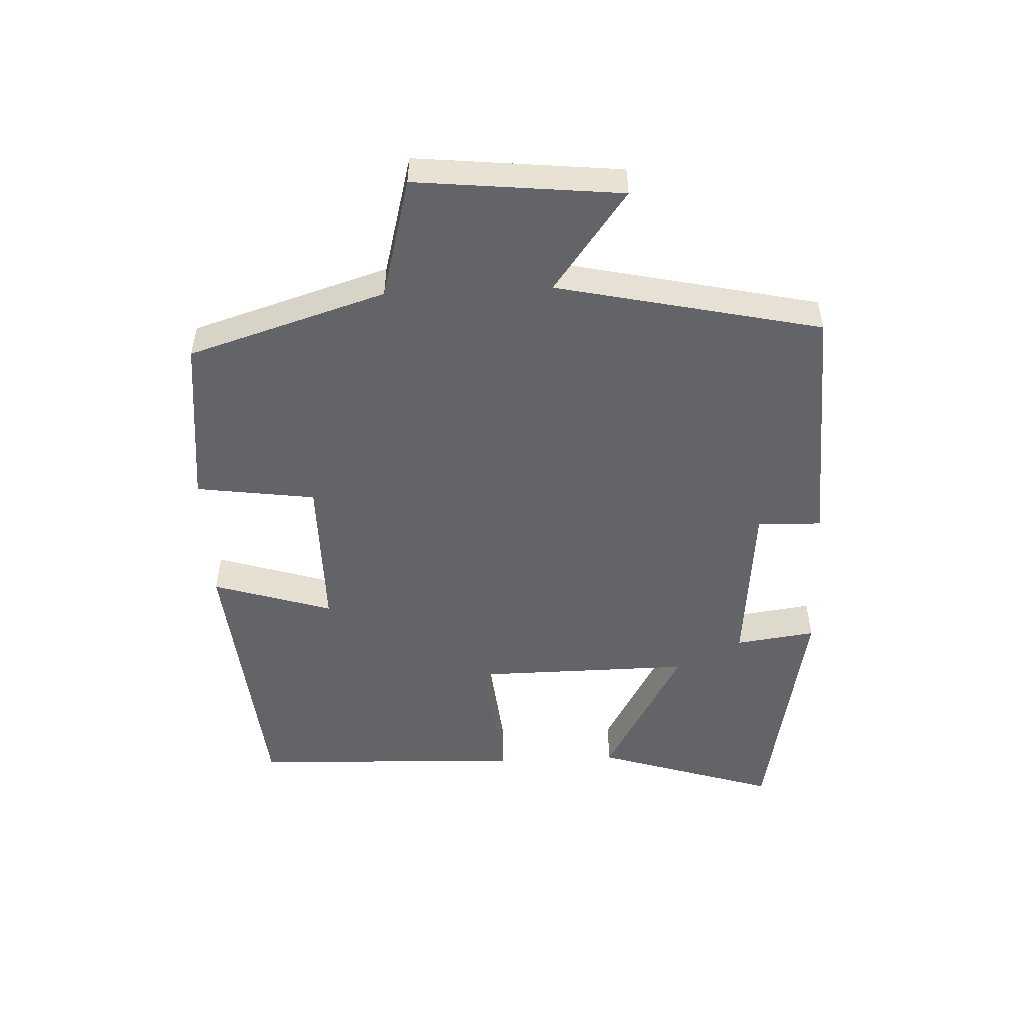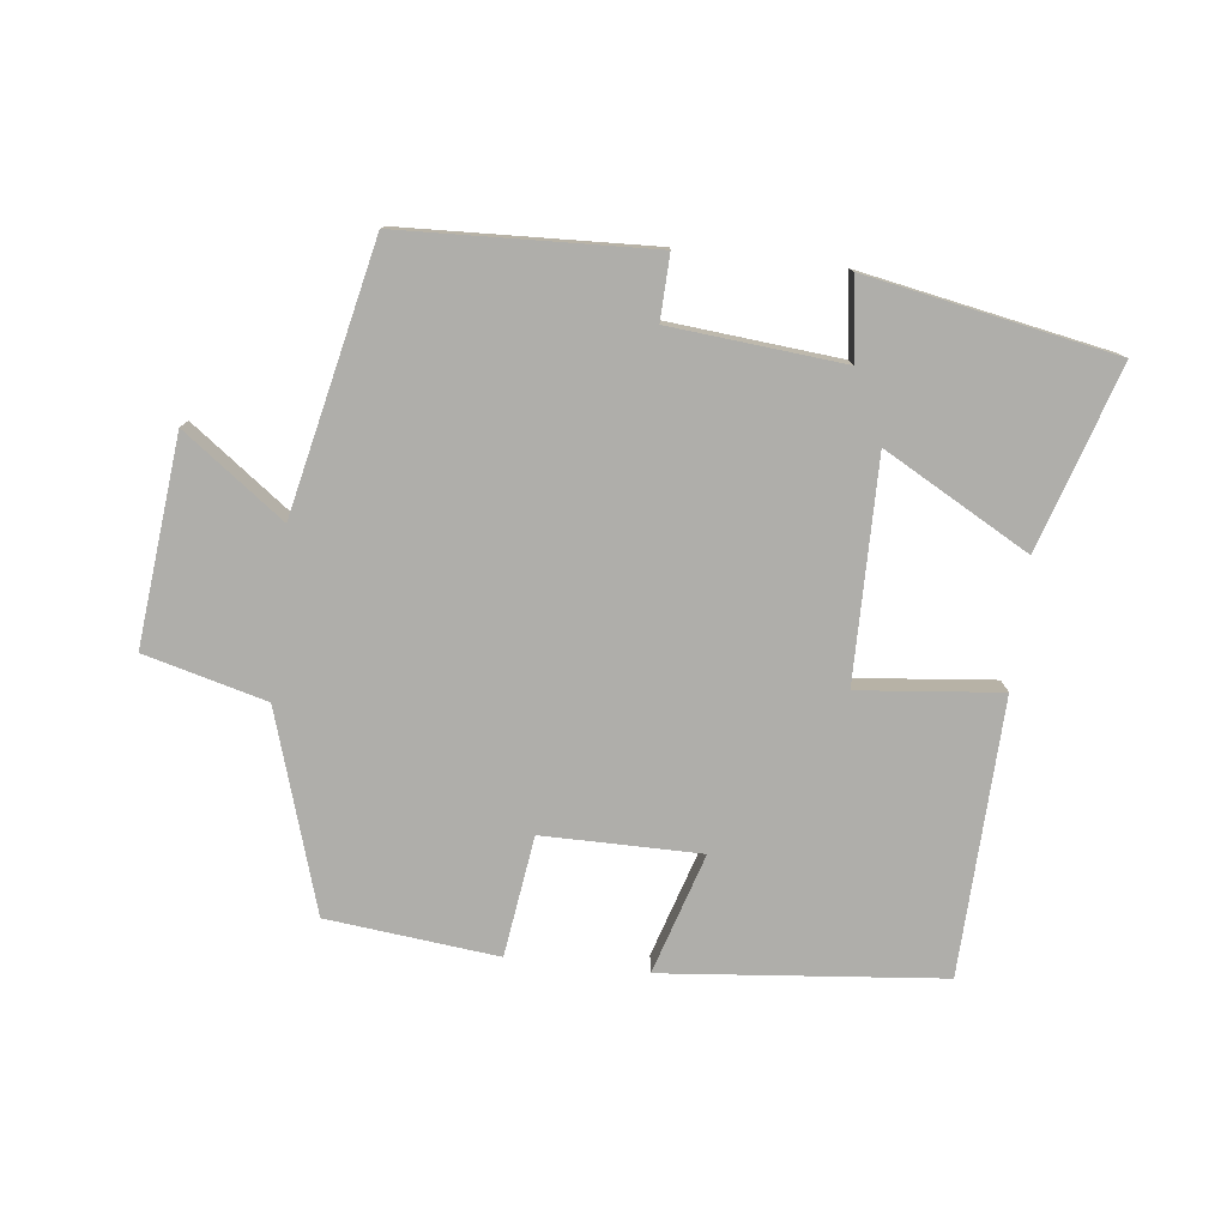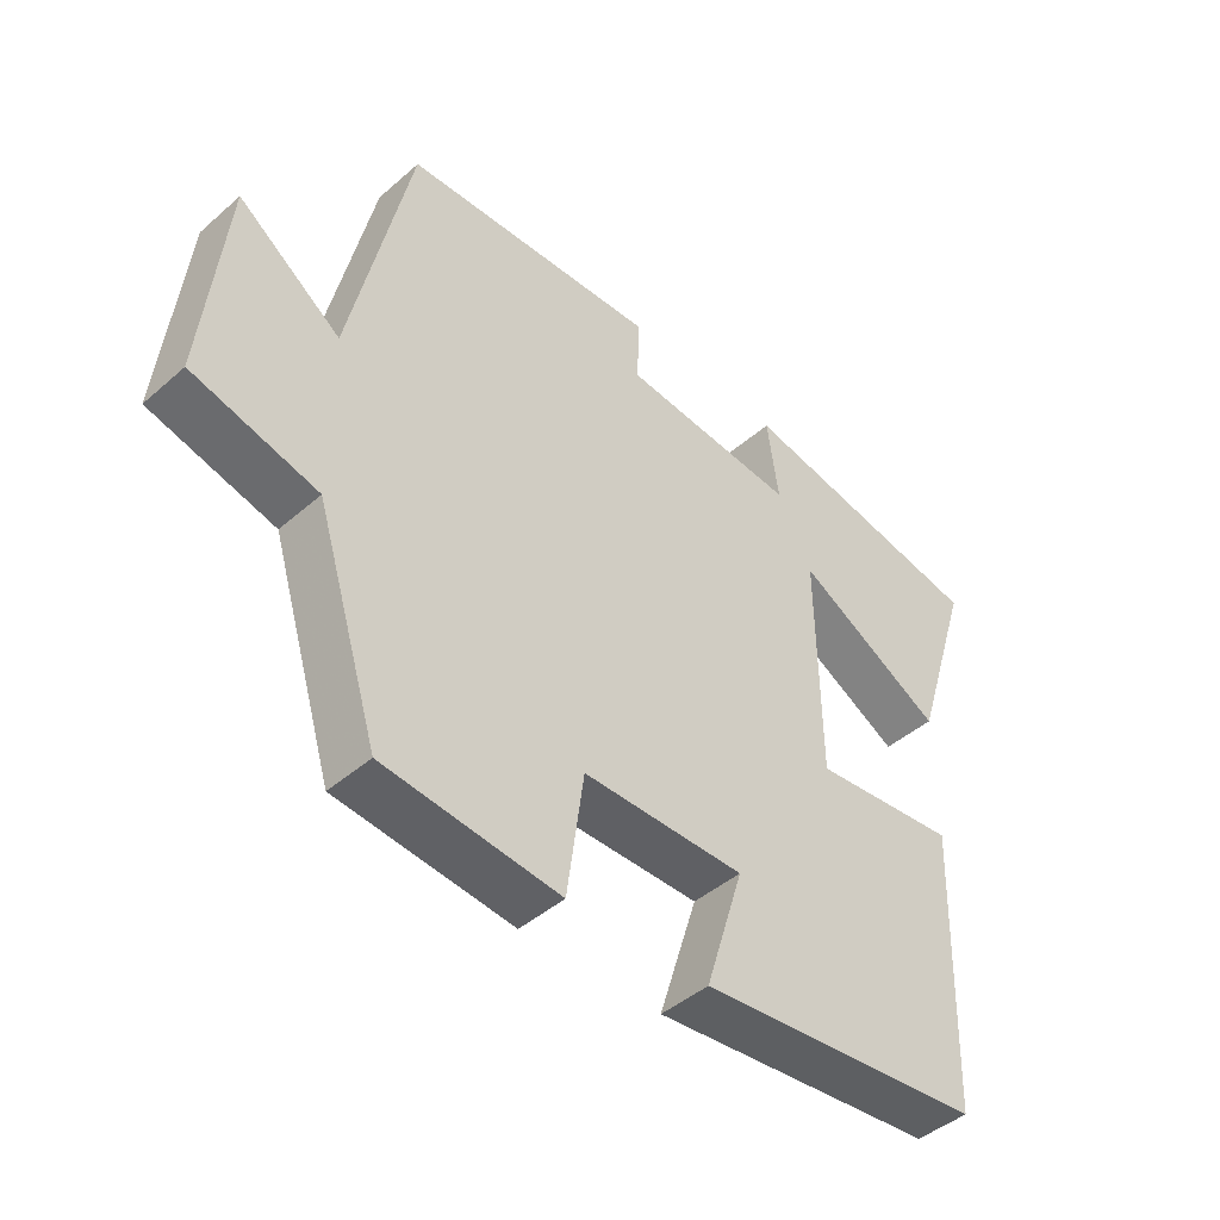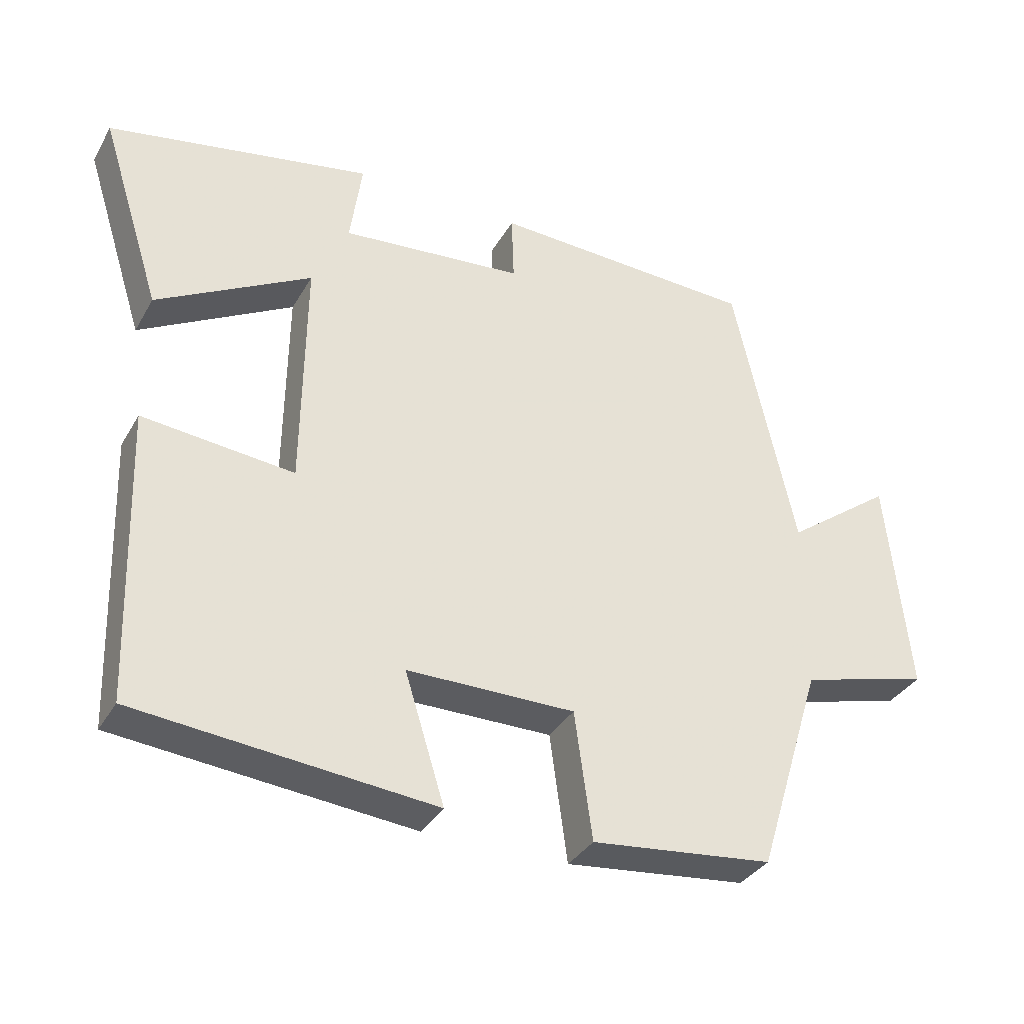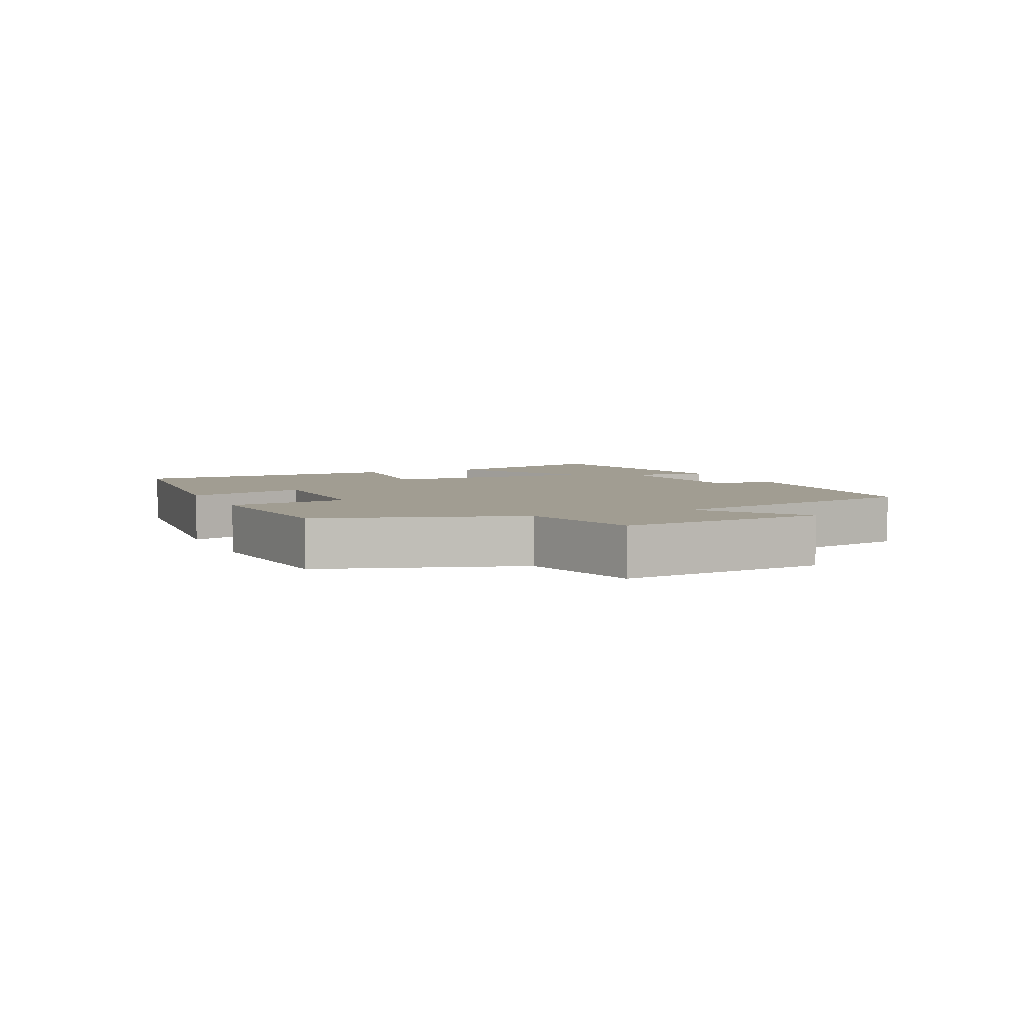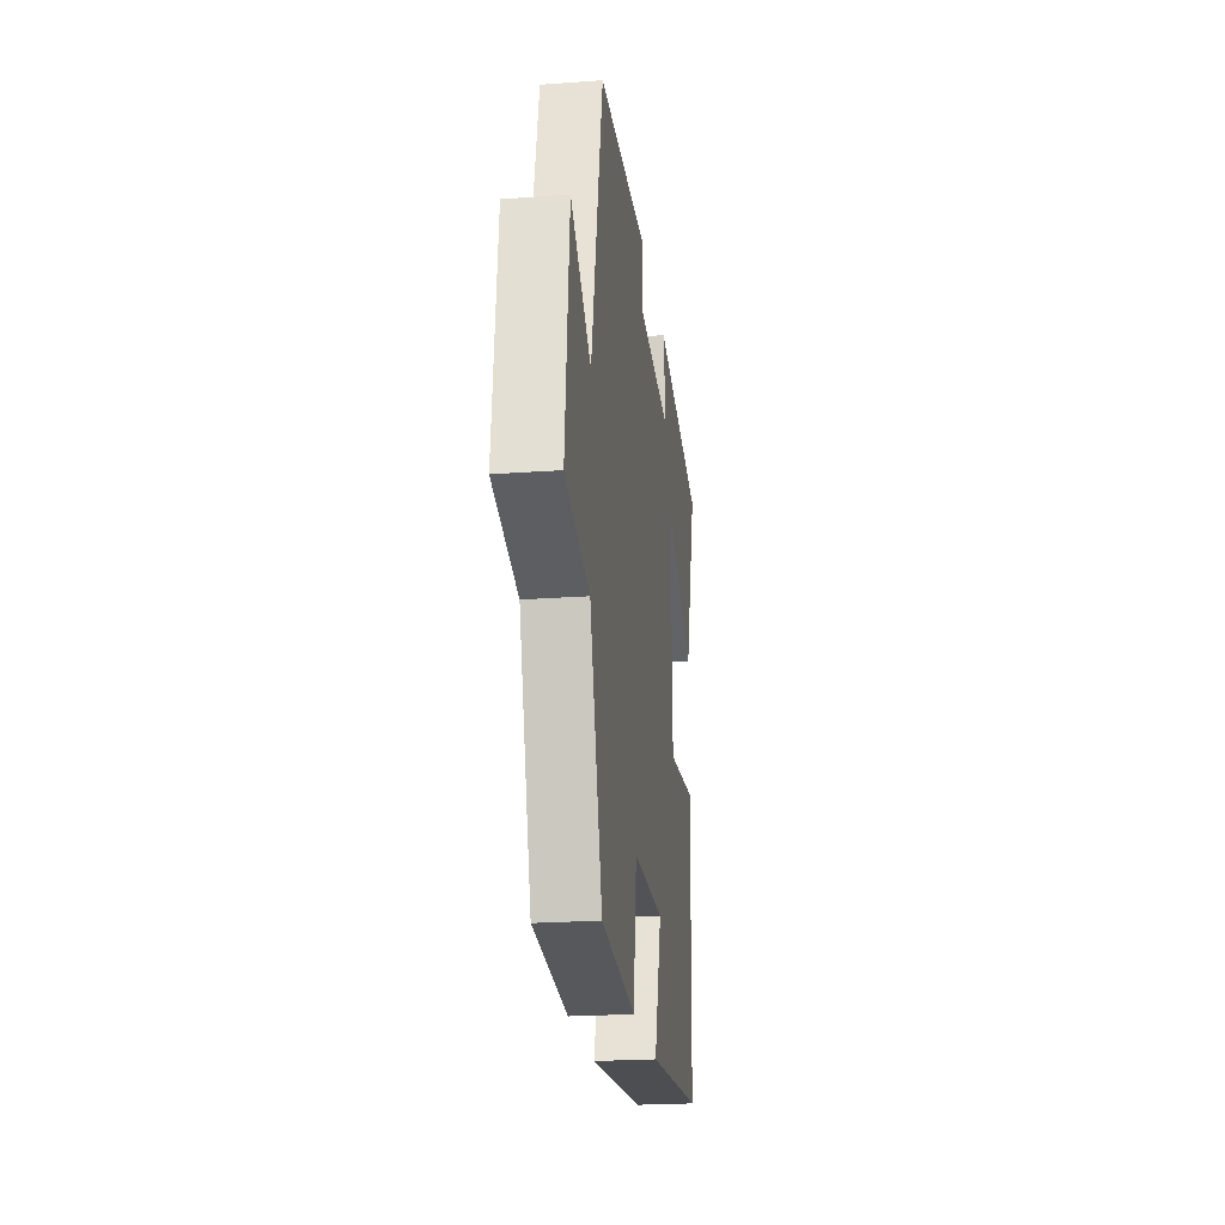
<metadata>
{"format":"obj","ext":"obj","renderer":"f3d","projection":"perspective","resolution":1024,"background":"white","views":[{"elev":-51.1,"azim":-87.5,"up":"+Y"},{"elev":-77.6,"azim":-6.6,"up":"+Y"},{"elev":-44.5,"azim":-44.7,"up":"+Z"},{"elev":-34.8,"azim":153.8,"up":"+Z"},{"elev":4.8,"azim":-114.2,"up":"+Y"},{"elev":-22.5,"azim":-82.8,"up":"+Z"}]}
</metadata>
<code>
v -0.406 0.07 -0.472
v -0.5 0.07 -0.17
v -0.685 0.07 -0.121
v -0.653 0.07 0.193
v -0.5 0.07 0.08
v -0.412 0.07 0.484
v -0.031 0.07 0.5
v -0.034 0.07 0.402
v 0.228 0.07 0.378
v 0.211 0.07 0.5
v 0.588 0.07 0.429
v 0.5 0.07 0.152
v 0.28 0.07 0.274
v 0.284 0.07 -0.062
v 0.5 0.07 -0.04
v 0.486 0.07 -0.459
v 0.062 0.07 -0.5
v 0.119 0.07 -0.317
v -0.121 0.07 -0.317
v -0.146 0.07 -0.5
v -0.406 0 -0.472
v -0.5 0 -0.17
v -0.685 0 -0.121
v -0.653 0 0.193
v -0.5 0 0.08
v -0.412 0 0.484
v -0.031 0 0.5
v -0.034 0 0.402
v 0.228 0 0.378
v 0.211 0 0.5
v 0.588 0 0.429
v 0.5 0 0.152
v 0.28 0 0.274
v 0.284 0 -0.062
v 0.5 0 -0.04
v 0.486 0 -0.459
v 0.062 0 -0.5
v 0.119 0 -0.317
v -0.121 0 -0.317
v -0.146 0 -0.5
f 19 20 1 2
f 18 19 2
f 15 16 17 18
f 14 15 18 2
f 13 14 2 3
f 10 11 12 13
f 9 10 13
f 8 9 13 3
f 5 6 7 8
f 5 8 3
f 3 4 5
f 22 21 40 39
f 22 39 38
f 38 37 36 35
f 22 38 35 34
f 23 22 34 33
f 33 32 31 30
f 33 30 29
f 23 33 29 28
f 28 27 26 25
f 23 28 25
f 25 24 23
f 1 21 22 2
f 2 22 23 3
f 3 23 24 4
f 4 24 25 5
f 5 25 26 6
f 6 26 27 7
f 7 27 28 8
f 8 28 29 9
f 9 29 30 10
f 10 30 31 11
f 11 31 32 12
f 12 32 33 13
f 13 33 34 14
f 14 34 35 15
f 15 35 36 16
f 16 36 37 17
f 17 37 38 18
f 18 38 39 19
f 19 39 40 20
f 20 40 21 1

</code>
